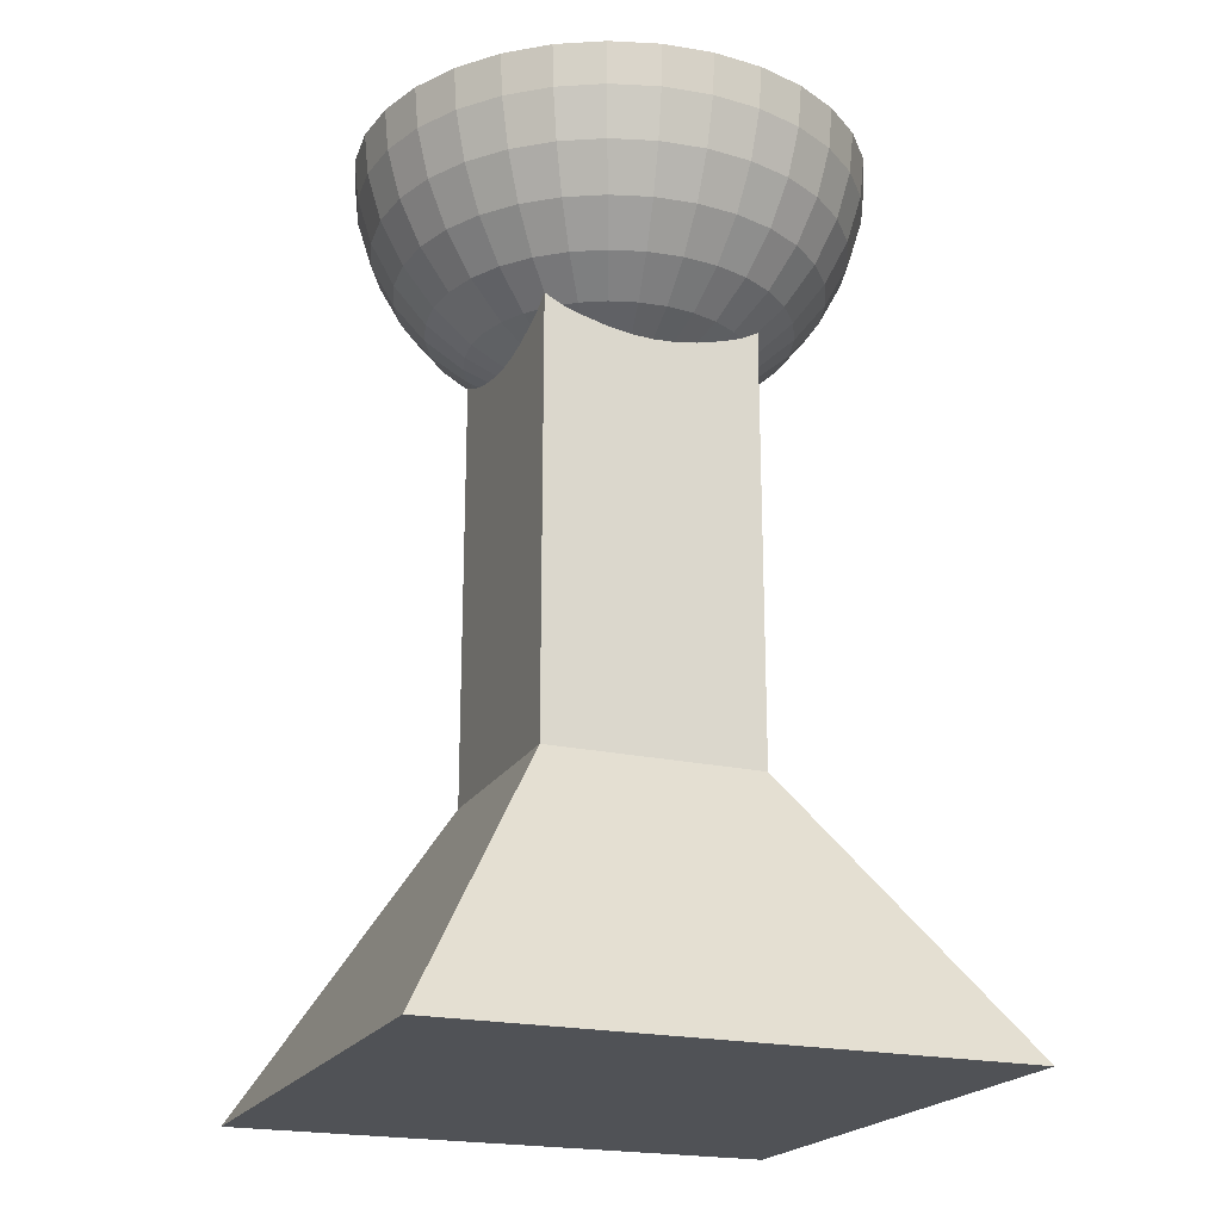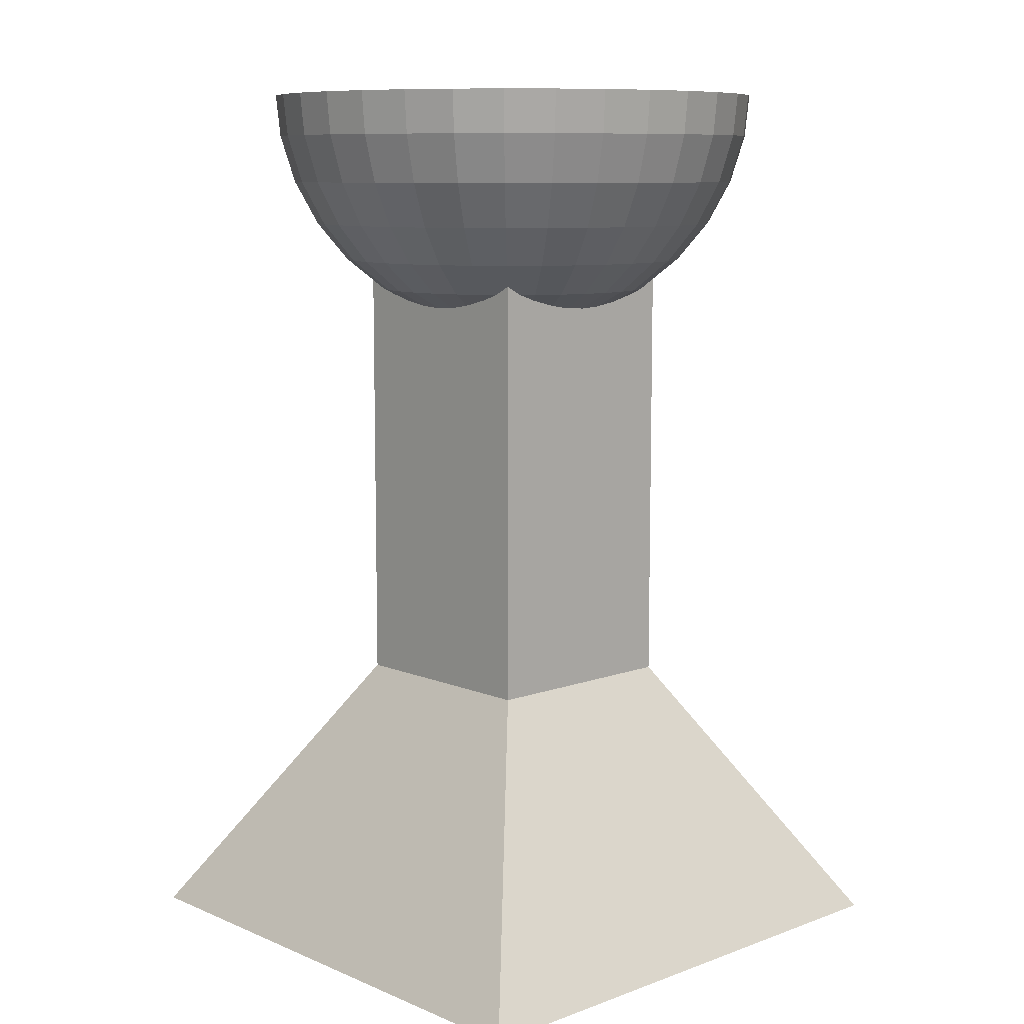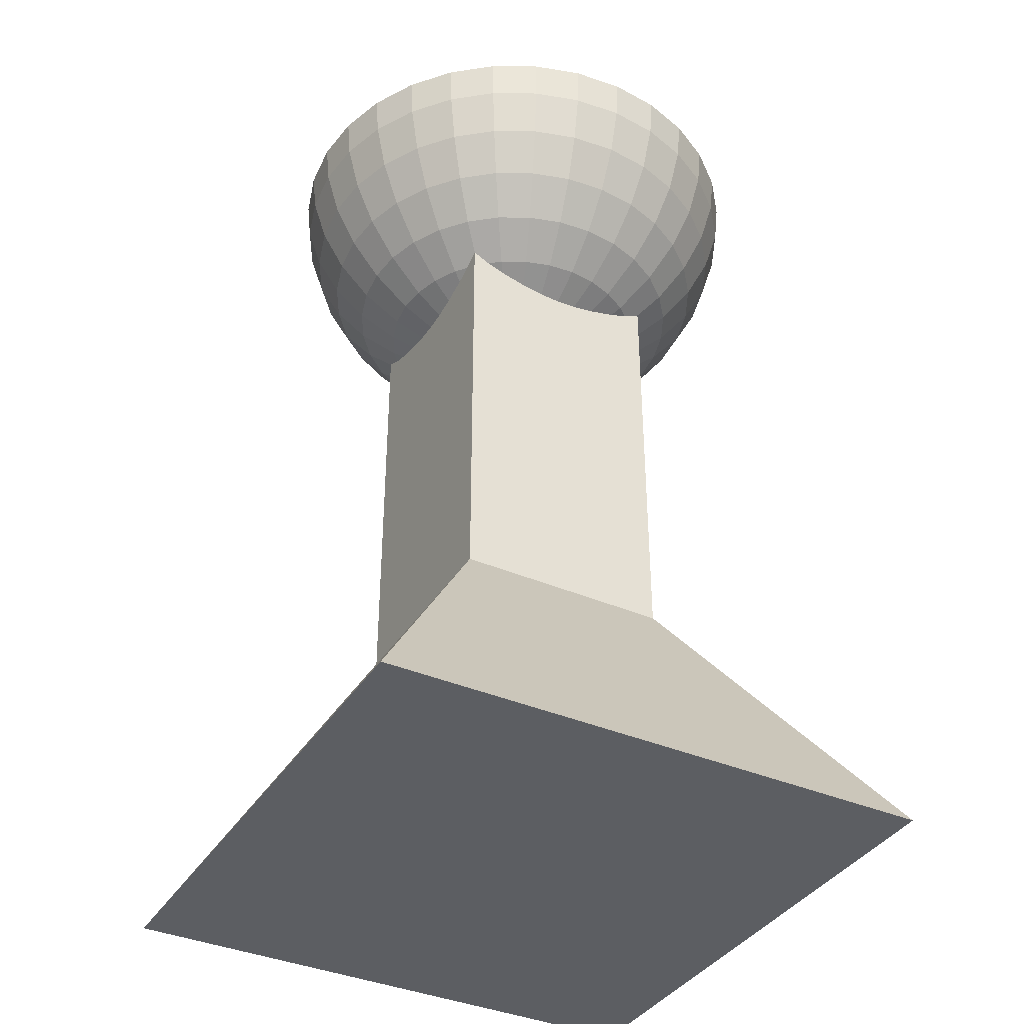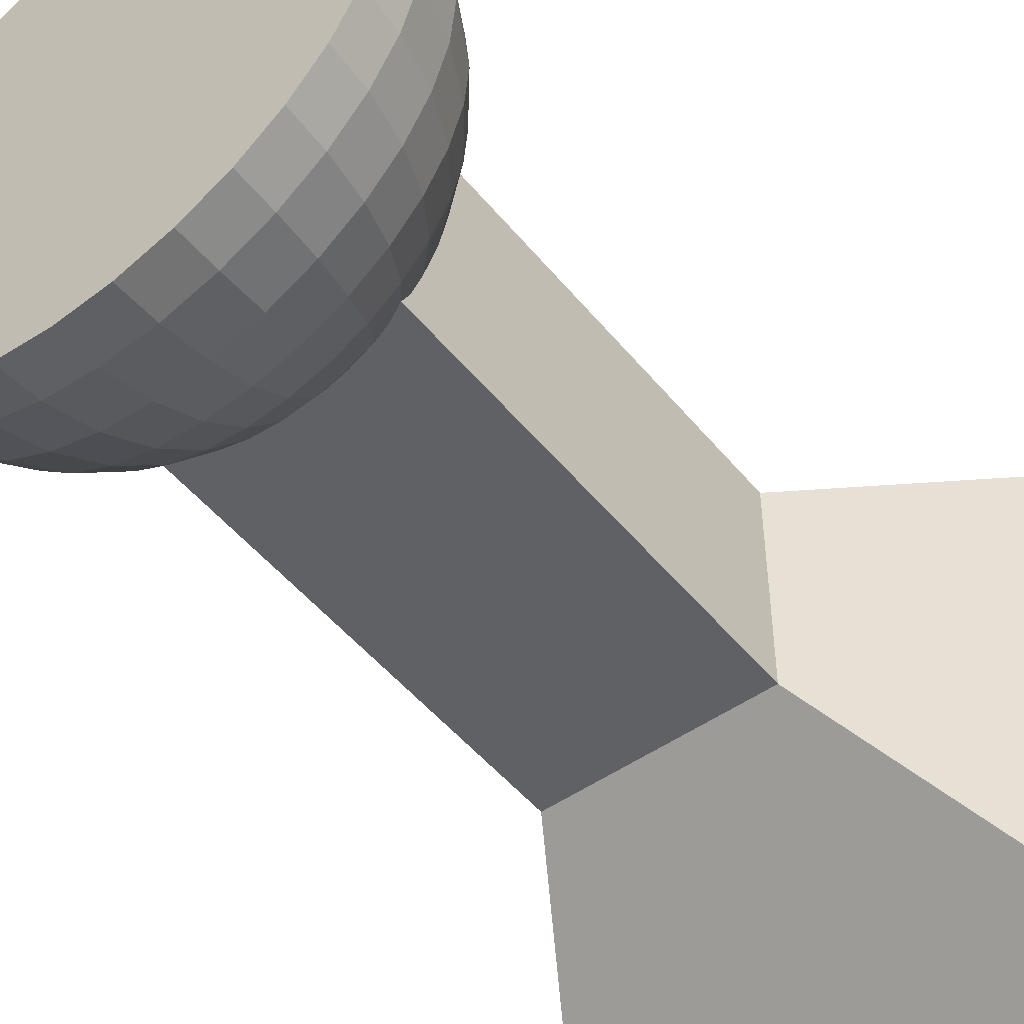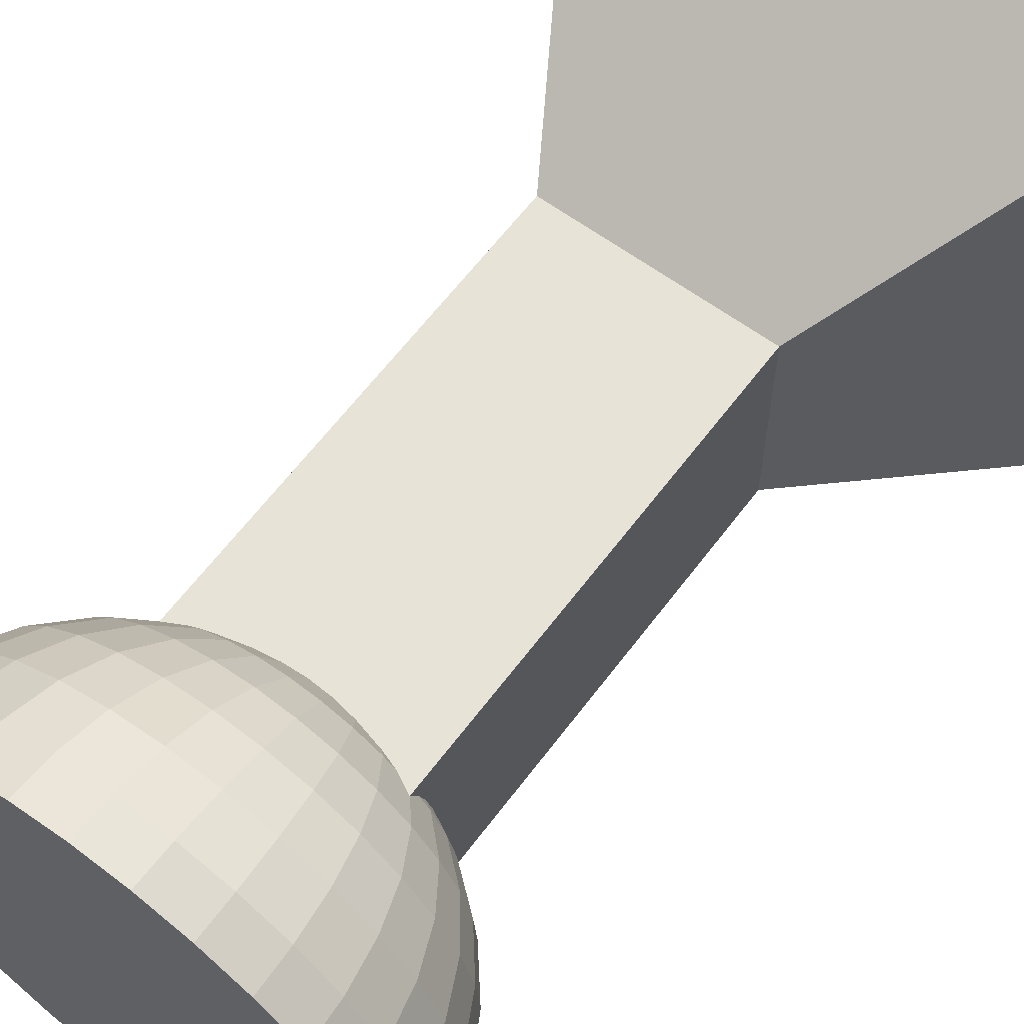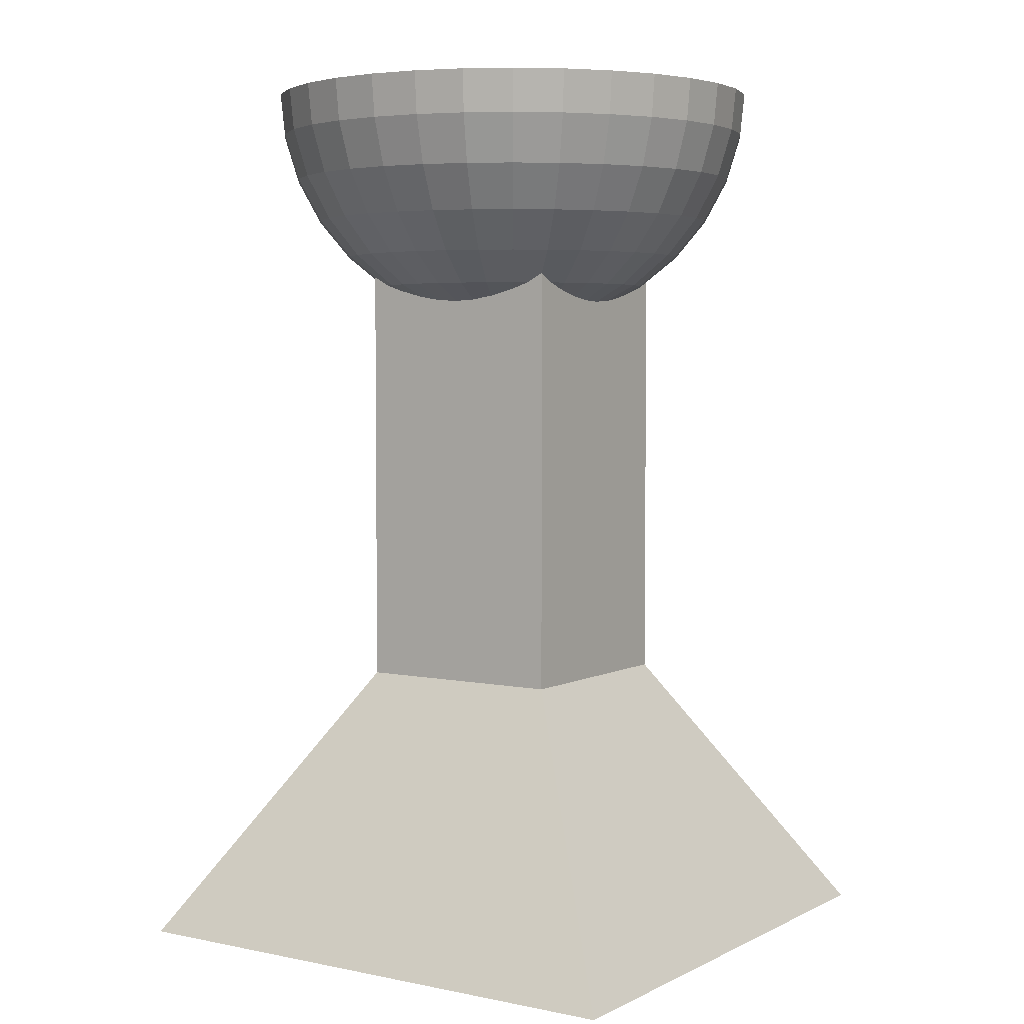
<metadata>
{"format":"obj","ext":"obj","renderer":"f3d","projection":"perspective","resolution":1024,"background":"white","views":[{"elev":-20.8,"azim":67.9,"up":"+Y"},{"elev":9.5,"azim":-43.1,"up":"+Y"},{"elev":-38.1,"azim":-28.7,"up":"+Y"},{"elev":-49.8,"azim":-142.3,"up":"+Z"},{"elev":62.0,"azim":-143.3,"up":"+Z"},{"elev":4.2,"azim":-146.4,"up":"+Y"}]}
</metadata>
<code>
o Podest
v 0.1135 0.3593 -0.1235
v 0 0.9761 -0.2725
v 0.2909 0.06715 -0.3022
v 0 0.8797 -0.2325
v 0.1135 0.3593 0.1035
v 0.0512 0.9761 -0.2674
v 0.2909 0.06715 0.2797
v 0.04823 0.926 -0.2525
v -0.1135 0.3593 -0.1235
v 0.04341 0.8797 -0.2282
v -0.2909 0.06715 -0.3022
v 0.03692 0.8391 -0.1956
v -0.1135 0.3593 0.1035
v 0.029 0.8059 -0.1558
v -0.2909 0.06715 0.2797
v 0.1004 0.9761 -0.2525
v 0.09461 0.926 -0.2384
v 0.08515 0.8797 -0.2156
v 0.07241 0.8391 -0.1848
v 0.05689 0.8059 -0.1474
v 0.1458 0.9761 -0.2282
v 0.1374 0.926 -0.2156
v 0.1236 0.8797 -0.195
v 0.1051 0.8391 -0.1673
v 0.0826 0.8059 -0.1336
v 0.1856 0.9761 -0.1956
v 0.1748 0.926 -0.1848
v 0.1573 0.8797 -0.1673
v 0.1338 0.8391 -0.1438
v 0.2182 0.9761 -0.1558
v 0.2056 0.926 -0.1474
v 0.185 0.8797 -0.1336
v 0.1573 0.8391 -0.1151
v 0.1236 0.8059 -0.0926
v 0.2425 0.9761 -0.1104
v 0.2284 0.926 -0.1046
v 0.2056 0.8797 -0.09515
v 0.1748 0.8391 -0.08241
v 0.1374 0.8059 -0.06689
v 0.2574 0.9761 -0.0612
v 0.2425 0.926 -0.05823
v 0.2182 0.8797 -0.05341
v 0.1856 0.8391 -0.04692
v 0.1458 0.8059 -0.039
v 0.2625 0.9761 -0.01
v 0.2472 0.926 -0.01
v 0.2225 0.8797 -0.01
v 0.1892 0.8391 -0.01
v 0.1487 0.8059 -0.01
v 0.2574 0.9761 0.0412
v 0.2425 0.926 0.03823
v 0.2182 0.8797 0.03341
v 0.1856 0.8391 0.02692
v 0.1458 0.8059 0.019
v 0.2425 0.9761 0.09044
v 0.2284 0.926 0.08461
v 0.2056 0.8797 0.07515
v 0.1748 0.8391 0.06241
v 0.1374 0.8059 0.04689
v 0.2182 0.9761 0.1358
v 0.2056 0.926 0.1274
v 0.185 0.8797 0.1136
v 0.1573 0.8391 0.09513
v 0.1236 0.8059 0.0726
v 0.1856 0.9761 0.1756
v 0.1748 0.926 0.1648
v 0.1573 0.8797 0.1473
v 0.1338 0.8391 0.1238
v 0.1458 0.9761 0.2082
v 0.1374 0.926 0.1956
v 0.1236 0.8797 0.175
v 0.1051 0.8391 0.1473
v 0.0826 0.8059 0.1136
v 0.1004 0.9761 0.2325
v 0.09461 0.926 0.2184
v 0.08515 0.8797 0.1956
v 0.07241 0.8391 0.1648
v 0.05689 0.8059 0.1274
v 0.0512 0.9761 0.2474
v 0.04823 0.926 0.2325
v 0.04341 0.8797 0.2082
v 0.03692 0.8391 0.1756
v 0.029 0.8059 0.1358
v -0 0.9761 0.2525
v 0 0.926 0.2372
v -0 0.8797 0.2125
v -0 0.8391 0.1792
v -0 0.8059 0.1387
v -0.0512 0.9761 0.2474
v -0.04823 0.926 0.2325
v -0.04341 0.8797 0.2082
v -0.03692 0.8391 0.1756
v -0.029 0.8059 0.1358
v -0.1004 0.9761 0.2325
v -0.09461 0.926 0.2184
v -0.08515 0.8797 0.1956
v -0.07241 0.8391 0.1648
v -0.05689 0.8059 0.1274
v -0.1458 0.9761 0.2082
v -0.1374 0.926 0.1956
v -0.1236 0.8797 0.175
v -0.1051 0.8391 0.1473
v -0.0826 0.8059 0.1136
v -0.1856 0.9761 0.1756
v -0.1748 0.926 0.1648
v -0.1573 0.8797 0.1473
v -0.1338 0.8391 0.1238
v -0.2182 0.9761 0.1358
v -0.2056 0.926 0.1274
v -0.185 0.8797 0.1136
v -0.1573 0.8391 0.09513
v -0.1236 0.8059 0.0726
v -0.2425 0.9761 0.09044
v -0.2284 0.926 0.08461
v -0.2056 0.8797 0.07515
v -0.1748 0.8391 0.06241
v -0.1374 0.8059 0.04689
v -0.2574 0.9761 0.0412
v -0.2425 0.926 0.03823
v -0.2182 0.8797 0.03341
v -0.1856 0.8391 0.02692
v -0.1458 0.8059 0.019
v -0.2625 0.9761 -0.01
v -0.2472 0.926 -0.01
v -0.2225 0.8797 -0.01
v -0.1892 0.8391 -0.01
v -0.1487 0.8059 -0.01
v -0.2574 0.9761 -0.0612
v -0.2425 0.926 -0.05823
v -0.2182 0.8797 -0.05341
v -0.1856 0.8391 -0.04692
v -0.1458 0.8059 -0.039
v -0.2425 0.9761 -0.1104
v -0.2284 0.926 -0.1046
v -0.2056 0.8797 -0.09515
v -0.1748 0.8391 -0.08241
v -0.1374 0.8059 -0.06689
v -0.2182 0.9761 -0.1558
v -0.2056 0.926 -0.1474
v -0.185 0.8797 -0.1336
v -0.1573 0.8391 -0.1151
v -0.1236 0.8059 -0.0926
v -0.1856 0.9761 -0.1956
v -0.1748 0.926 -0.1848
v -0.1573 0.8797 -0.1673
v -0.1338 0.8391 -0.1438
v -0.1458 0.9761 -0.2282
v -0.1374 0.926 -0.2156
v -0.1236 0.8797 -0.195
v -0.1051 0.8391 -0.1673
v -0.0826 0.8059 -0.1336
v -0.1004 0.9761 -0.2525
v -0.09461 0.926 -0.2384
v -0.08515 0.8797 -0.2156
v -0.07241 0.8391 -0.1848
v -0.05689 0.8059 -0.1474
v -0.0512 0.9761 -0.2674
v -0.04823 0.926 -0.2525
v -0.04341 0.8797 -0.2282
v -0.03692 0.8391 -0.1956
v -0.029 0.8059 -0.1558
v 0 0.926 -0.2572
v 0 0.8391 -0.1992
v 0 0.8059 -0.1587
v 0 1.02 -0.2768
v 0.05205 1.02 -0.2717
v 0.1021 1.02 -0.2565
v 0.1482 1.02 -0.2319
v 0.1887 1.02 -0.1987
v 0.2219 1.02 -0.1582
v 0.2465 1.02 -0.1121
v 0.2617 1.02 -0.06205
v 0.2668 1.02 -0.01
v 0.2617 1.02 0.04206
v 0.2465 1.02 0.09211
v 0.2219 1.02 0.1382
v 0.1887 1.02 0.1787
v 0.1482 1.02 0.2119
v 0.1021 1.02 0.2365
v 0.05205 1.02 0.2517
v -0 1.02 0.2568
v -0.05205 1.02 0.2517
v -0.1021 1.02 0.2365
v -0.1482 1.02 0.2119
v -0.1887 1.02 0.1787
v -0.2219 1.02 0.1382
v -0.2465 1.02 0.09211
v -0.2617 1.02 0.04206
v -0.2668 1.02 -0.01
v -0.2617 1.02 -0.06205
v -0.2465 1.02 -0.1121
v -0.2219 1.02 -0.1582
v -0.1887 1.02 -0.1987
v -0.1482 1.02 -0.2319
v -0.1021 1.02 -0.2565
v -0.05205 1.02 -0.2717
v -0.04703 0.7921 0.1035
v -0.09488 0.8059 0.1035
v -0.1135 0.8156 0.1035
v -0.07586 0.7994 0.1035
v 0.1135 0.8156 0.1035
v 0.1135 0.8156 0.1035
v 0.04703 0.7921 0.1035
v 0.07586 0.7994 0.1035
v 0.09488 0.8059 0.1035
v 0.02258 0.7883 0.1035
v -0.02258 0.7883 0.1035
v -0 0.7871 0.1035
v -0.1135 0.8059 -0.1049
v -0.1135 0.8156 -0.1235
v -0.1135 0.7921 -0.05703
v -0.1135 0.7994 -0.08586
v -0.1135 0.7871 -0.01
v -0.1135 0.7883 -0.03258
v -0.1135 0.8156 0.1035
v -0.1135 0.8059 0.08488
v -0.1135 0.7921 0.03703
v -0.1135 0.7994 0.06586
v -0.1135 0.7883 0.01258
v 0.1135 0.7921 0.03703
v 0.1135 0.8059 0.08488
v 0.1135 0.7994 0.06586
v 0.1135 0.8156 -0.1235
v 0.1135 0.8156 -0.1235
v 0.1135 0.7921 -0.05703
v 0.1135 0.7994 -0.08586
v 0.1135 0.8059 -0.1049
v 0.1135 0.7883 -0.03258
v 0.1135 0.7883 0.01258
v 0.1135 0.7871 -0.01
v 0.09488 0.8059 -0.1235
v 0.04703 0.7921 -0.1235
v 0.07586 0.7994 -0.1235
v 0 0.7871 -0.1235
v 0.02258 0.7883 -0.1235
v -0.1135 0.8156 -0.1235
v -0.09488 0.8059 -0.1235
v -0.04703 0.7921 -0.1235
v -0.07586 0.7994 -0.1235
v -0.02258 0.7883 -0.1235
f 1 5 7 3
f 5 13 15 7
f 13 9 11 15
f 9 1 3 11
f 15 11 3 7
f 202 205 204 203 206 208 207 197 200 198 199 13 5 201
f 199 215 216 218 217 219 213 214 211 212 209 210 9 13
f 224 227 226 225 228 230 229 220 222 221 201 5 1 223
f 210 236 237 239 238 240 234 235 232 233 231 223 1 9
f 10 4 162 8
f 12 163 4 10
f 14 164 163 12
f 235 234 164 14
f 166 6 2 165
f 8 162 2 6
f 17 8 6 16
f 18 10 8 17
f 19 12 10 18
f 20 14 12 19
f 232 235 14 20
f 167 16 6 166
f 233 232 20 25
f 168 21 16 167
f 22 17 16 21
f 23 18 17 22
f 24 19 18 23
f 25 20 19 24
f 27 22 21 26
f 28 23 22 27
f 29 24 23 28
f 29 224 223 231 25 24
f 25 231 233
f 169 26 21 168
f 34 226 227
f 169 170 30 26
f 31 27 26 30
f 32 28 27 31
f 33 29 28 32
f 224 29 33 34 227
f 37 32 31 36
f 38 33 32 37
f 39 34 33 38
f 225 226 34 39
f 170 171 35 30
f 36 31 30 35
f 171 172 40 35
f 41 36 35 40
f 42 37 36 41
f 43 38 37 42
f 44 39 38 43
f 228 225 39 44
f 47 42 41 46
f 48 43 42 47
f 49 44 43 48
f 230 228 44 49
f 173 45 40 172
f 46 41 40 45
f 174 50 45 173
f 51 46 45 50
f 52 47 46 51
f 53 48 47 52
f 54 49 48 53
f 229 230 49 54
f 58 53 52 57
f 59 54 53 58
f 220 229 54 59
f 175 55 50 174
f 56 51 50 55
f 57 52 51 56
f 176 60 55 175
f 61 56 55 60
f 62 57 56 61
f 63 58 57 62
f 64 59 58 63
f 64 222 220 59
f 201 221 64 63 68 202
f 64 221 222
f 176 177 65 60
f 66 61 60 65
f 67 62 61 66
f 68 63 62 67
f 177 178 69 65
f 70 66 65 69
f 71 67 66 70
f 72 68 67 71
f 205 202 68 72 73
f 204 205 73
f 78 73 72 77
f 203 204 73 78
f 178 179 74 69
f 75 70 69 74
f 76 71 70 75
f 77 72 71 76
f 80 75 74 79
f 81 76 75 80
f 82 77 76 81
f 83 78 77 82
f 206 203 78 83
f 179 180 79 74
f 208 206 83 88
f 181 84 79 180
f 85 80 79 84
f 86 81 80 85
f 87 82 81 86
f 88 83 82 87
f 90 85 84 89
f 91 86 85 90
f 92 87 86 91
f 93 88 87 92
f 207 208 88 93
f 182 89 84 181
f 197 207 93 98
f 183 94 89 182
f 95 90 89 94
f 96 91 90 95
f 97 92 91 96
f 98 93 92 97
f 101 96 95 100
f 102 97 96 101
f 103 98 97 102
f 98 103 200 197
f 184 99 94 183
f 100 95 94 99
f 185 104 99 184
f 105 100 99 104
f 106 101 100 105
f 107 102 101 106
f 199 198 103 102 107 215
f 198 200 103
f 111 107 106 110
f 112 216 215 107 111
f 216 112 218
f 186 108 104 185
f 109 105 104 108
f 110 106 105 109
f 187 113 108 186
f 114 109 108 113
f 115 110 109 114
f 116 111 110 115
f 117 112 111 116
f 117 217 218 112
f 121 116 115 120
f 122 117 116 121
f 122 219 217 117
f 188 118 113 187
f 119 114 113 118
f 120 115 114 119
f 189 123 118 188
f 124 119 118 123
f 125 120 119 124
f 126 121 120 125
f 127 122 121 126
f 127 213 219 122
f 132 127 126 131
f 132 214 213 127
f 190 128 123 189
f 129 124 123 128
f 130 125 124 129
f 131 126 125 130
f 191 133 128 190
f 134 129 128 133
f 135 130 129 134
f 136 131 130 135
f 137 132 131 136
f 211 214 132 137
f 142 137 136 141
f 142 212 211 137
f 192 138 133 191
f 139 134 133 138
f 140 135 134 139
f 141 136 135 140
f 144 139 138 143
f 145 140 139 144
f 146 141 140 145
f 210 209 142 141 146 236
f 209 212 142
f 192 193 143 138
f 151 239 237
f 194 147 143 193
f 148 144 143 147
f 149 145 144 148
f 150 146 145 149
f 237 236 146 150 151
f 154 149 148 153
f 155 150 149 154
f 156 151 150 155
f 156 238 239 151
f 195 152 147 194
f 153 148 147 152
f 196 157 152 195
f 158 153 152 157
f 159 154 153 158
f 160 155 154 159
f 161 156 155 160
f 161 240 238 156
f 4 159 158 162
f 163 160 159 4
f 164 161 160 163
f 234 240 161 164
f 165 2 157 196
f 162 158 157 2
f 195 194 193 192 191 190 189 188 187 186 185 184 183 182 181 180 179 178 177 176 175 174 173 172 171 170 169 168 167 166 165 196

</code>
